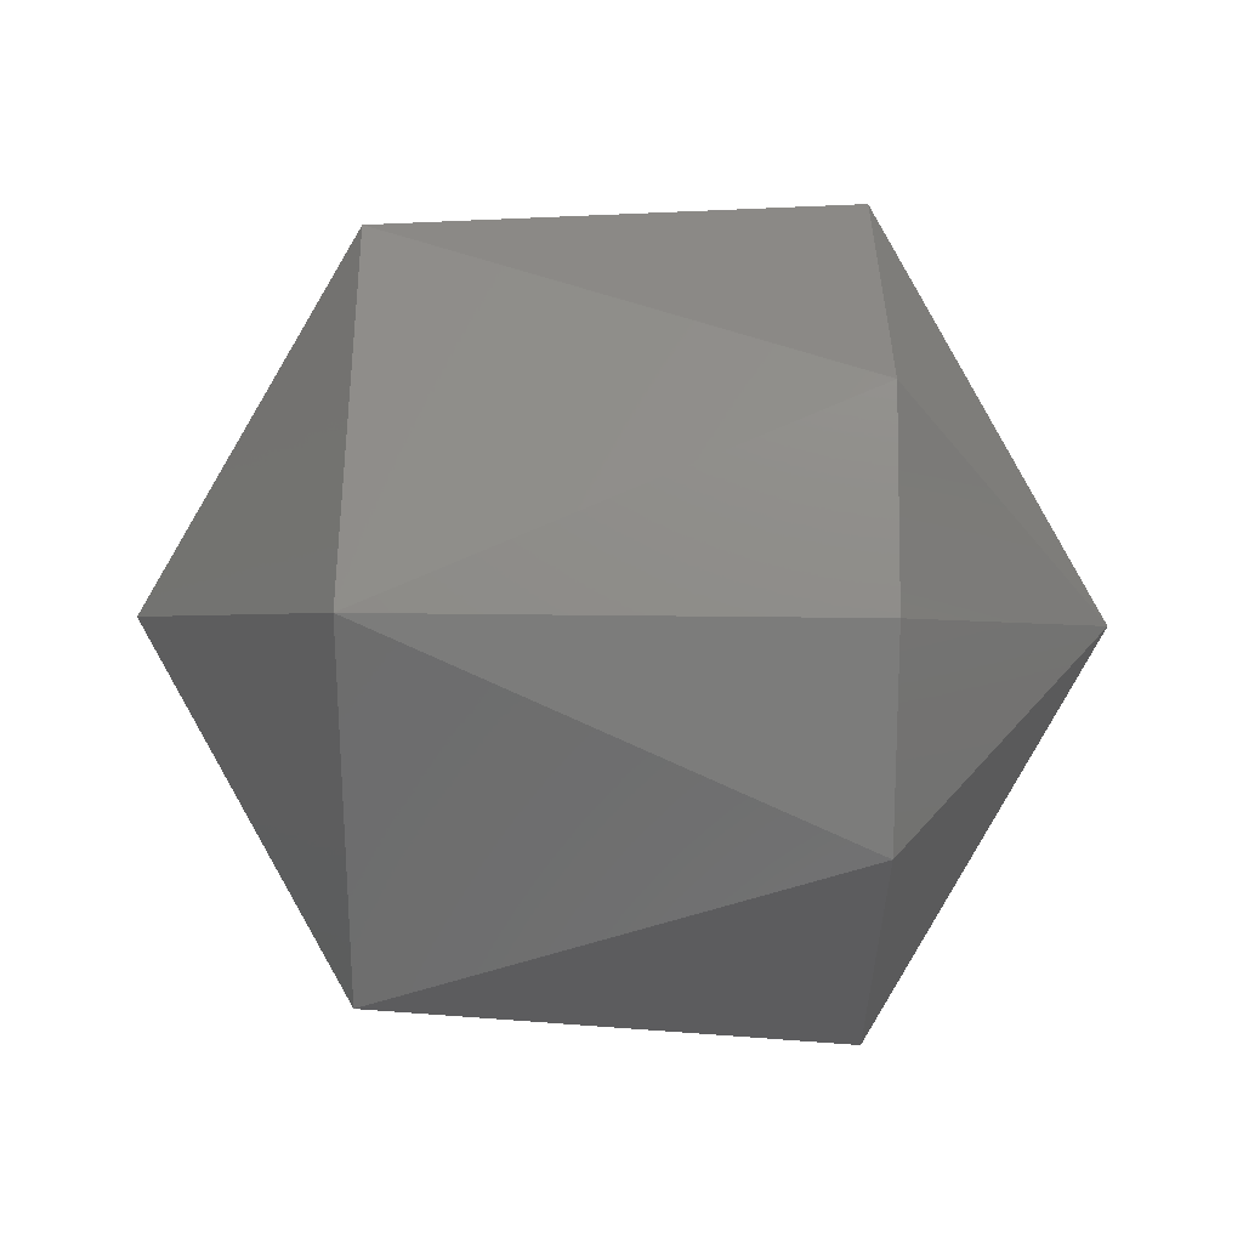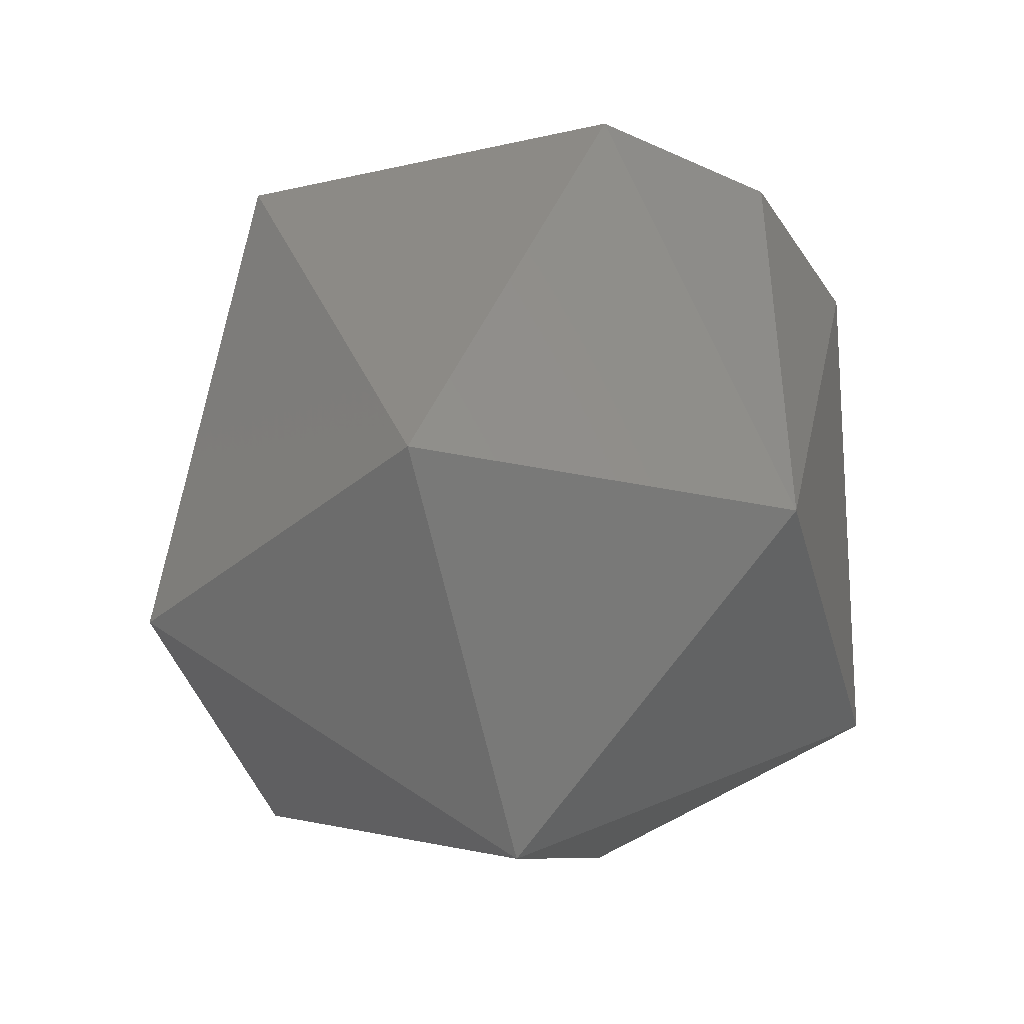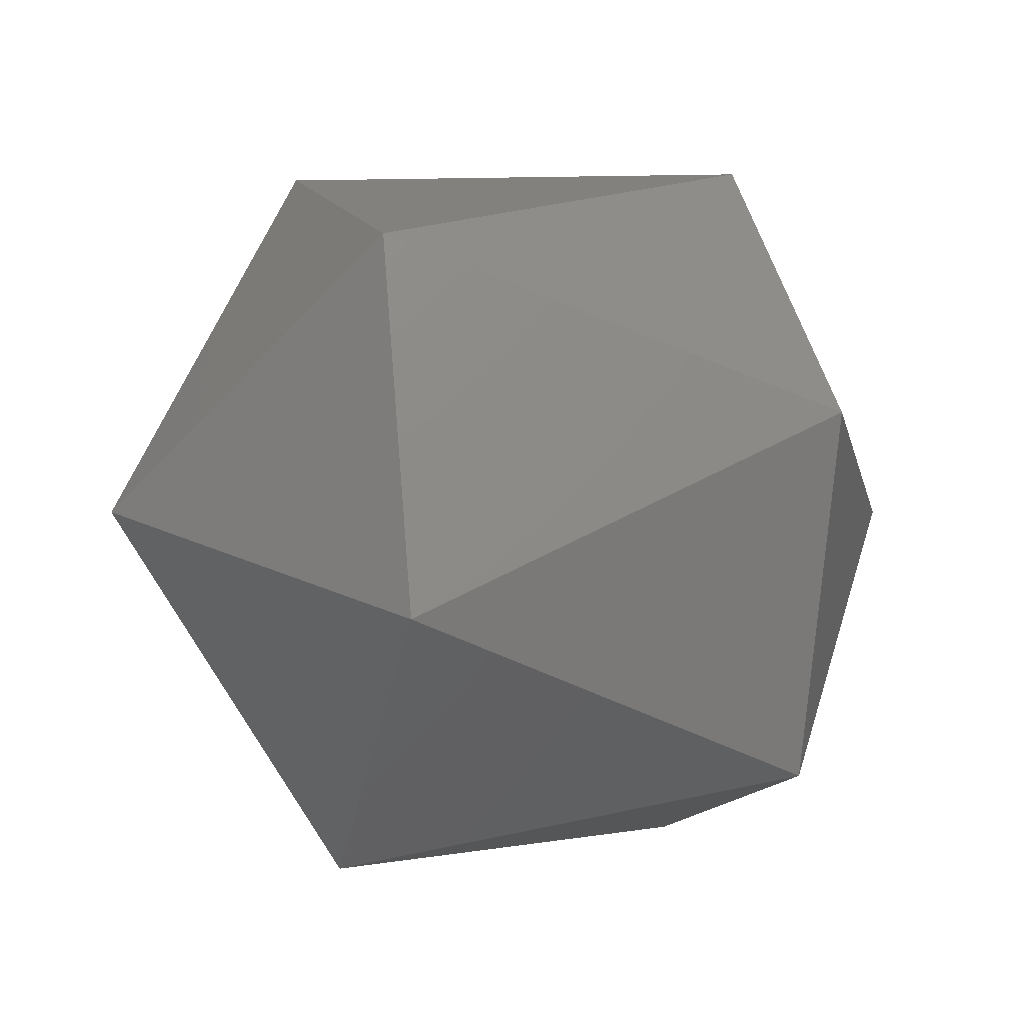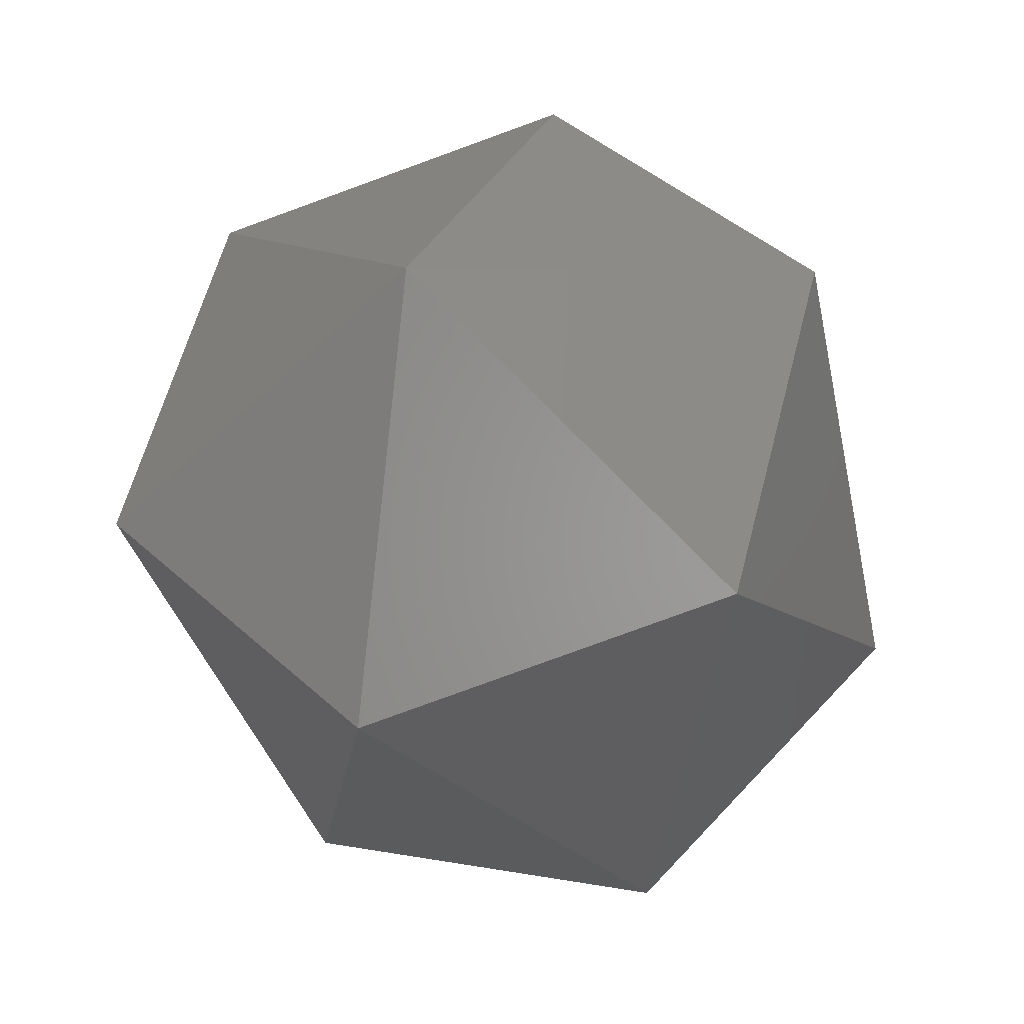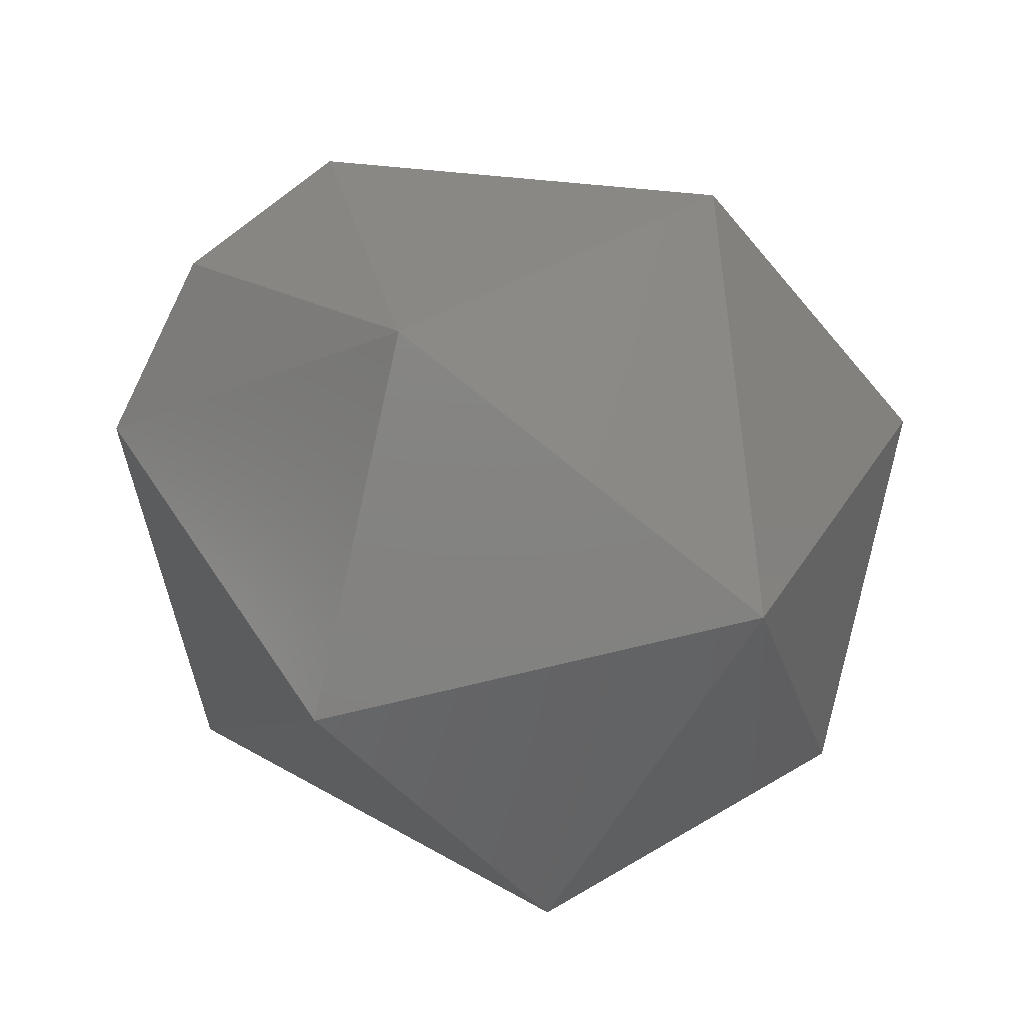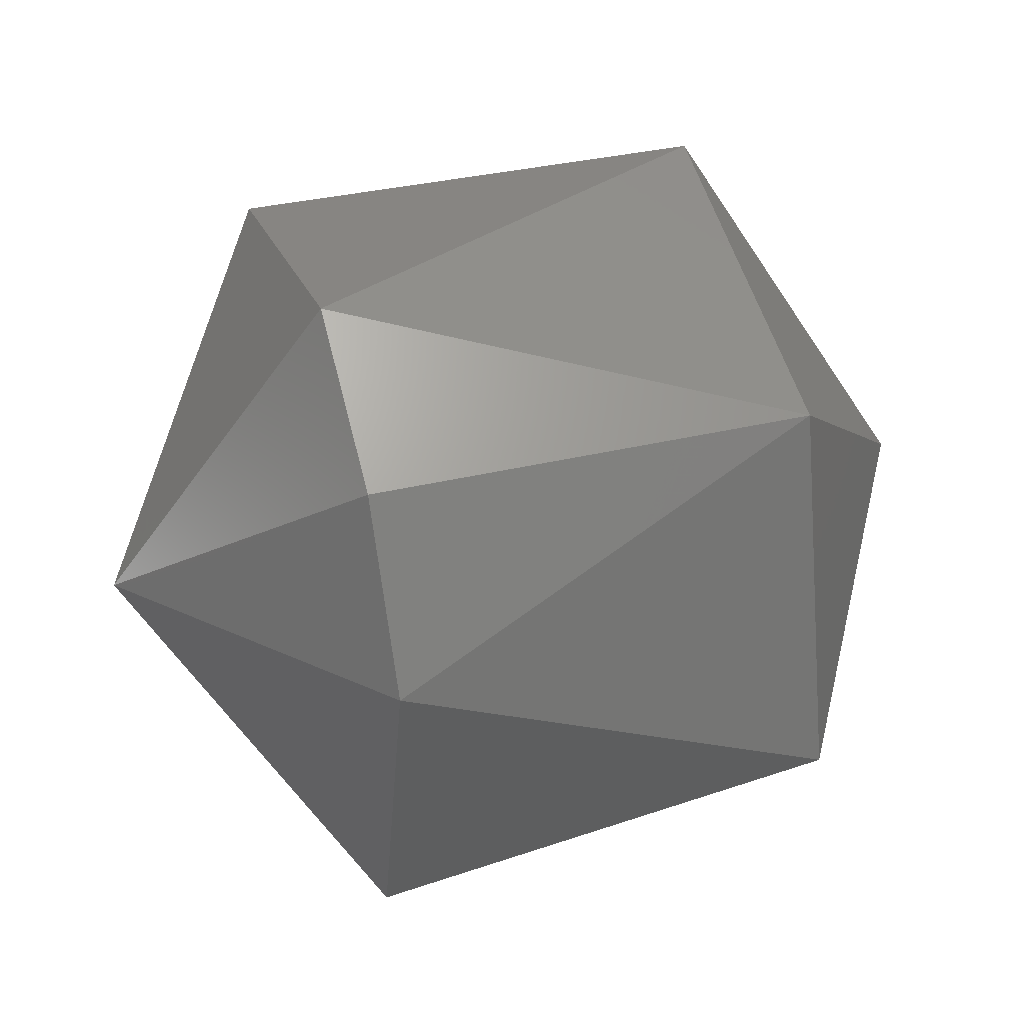
<metadata>
{"format":"stl","ext":"stl","renderer":"f3d","projection":"perspective","resolution":1024,"background":"white","views":[{"elev":44.3,"azim":0.8,"up":"+Y"},{"elev":50.9,"azim":-90.6,"up":"+Y"},{"elev":0.1,"azim":161.7,"up":"+Y"},{"elev":-32.8,"azim":-76.8,"up":"+Z"},{"elev":15.8,"azim":-123.0,"up":"+Z"},{"elev":37.8,"azim":163.3,"up":"+Z"}]}
</metadata>
<code>
# stl→obj: 15 verts, 28 faces
v -0.2219 0.2211 0.8631
v -0.2239 0.2206 0.8639
v -0.2219 0.2206 0.8639
v -0.2209 0.2194 0.8627
v -0.2219 0.2206 0.8615
v -0.2219 0.219 0.861
v -0.2219 0.2178 0.8622
v -0.2239 0.2211 0.8622
v -0.2249 0.2194 0.8627
v -0.2219 0.2182 0.8639
v -0.2239 0.2199 0.861
v -0.2219 0.2199 0.8643
v -0.2239 0.2182 0.8615
v -0.2239 0.2178 0.8631
v -0.2239 0.219 0.8643
f 1 2 3
f 1 3 4
f 5 1 4
f 6 5 4
f 7 4 4
f 7 6 4
f 8 9 2
f 8 1 5
f 8 2 1
f 10 7 4
f 11 5 6
f 11 8 5
f 11 9 8
f 12 3 2
f 12 4 3
f 12 10 4
f 13 9 9
f 13 11 6
f 13 6 7
f 13 9 11
f 14 7 10
f 14 9 13
f 14 13 7
f 15 2 9
f 15 9 14
f 15 12 2
f 15 10 12
f 15 14 10

</code>
